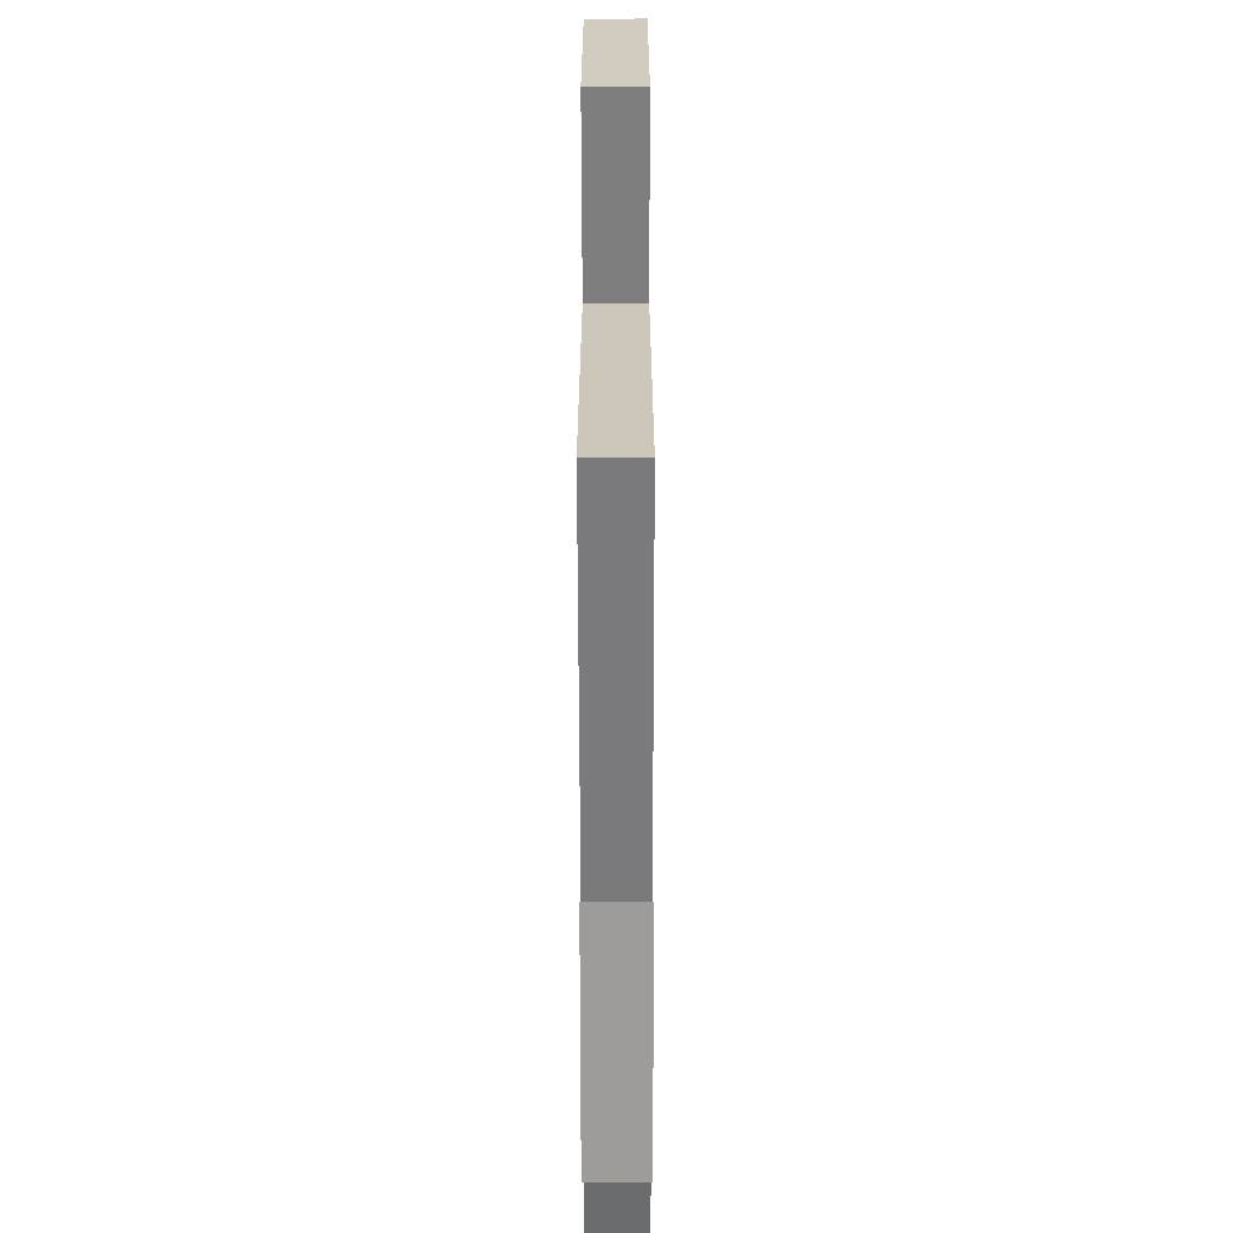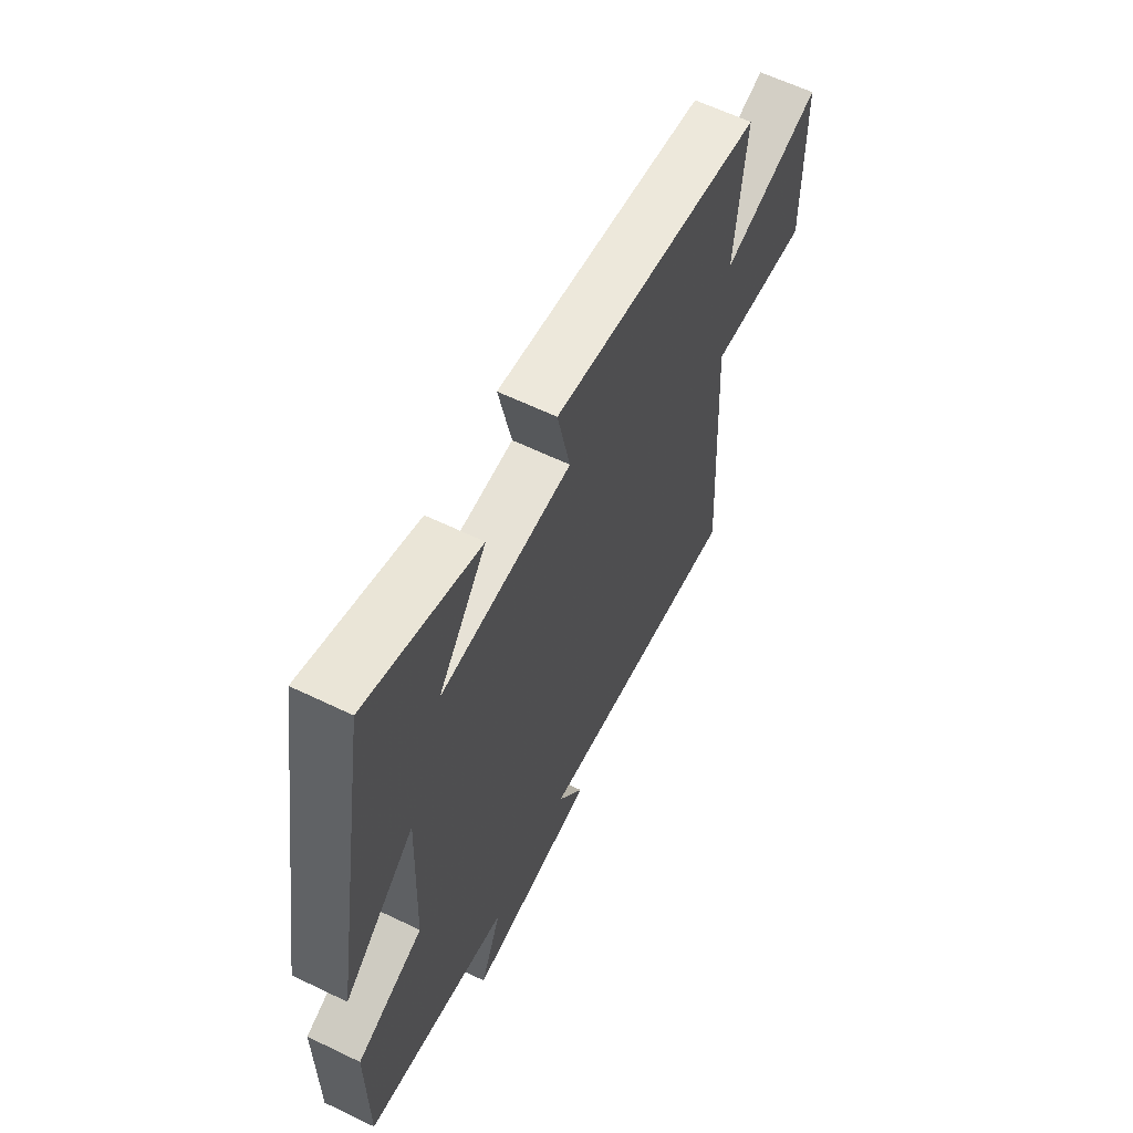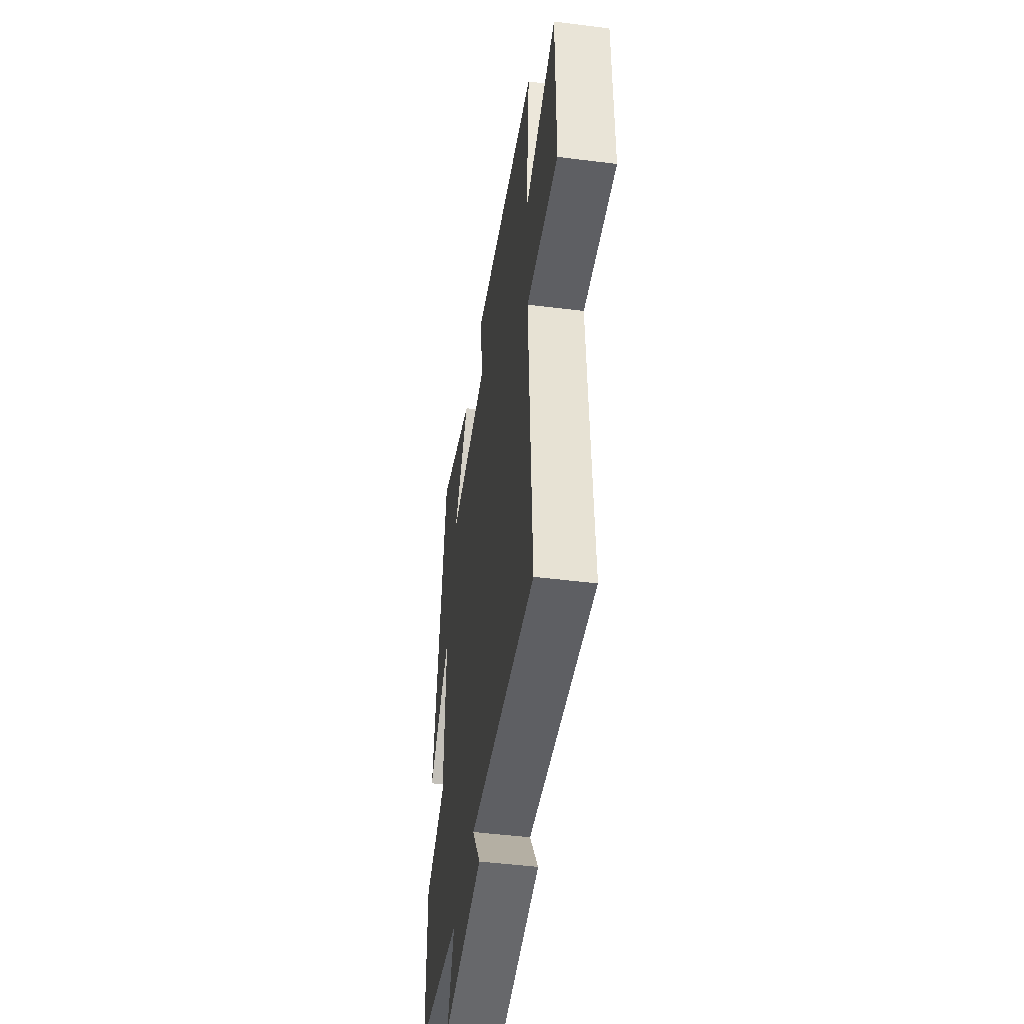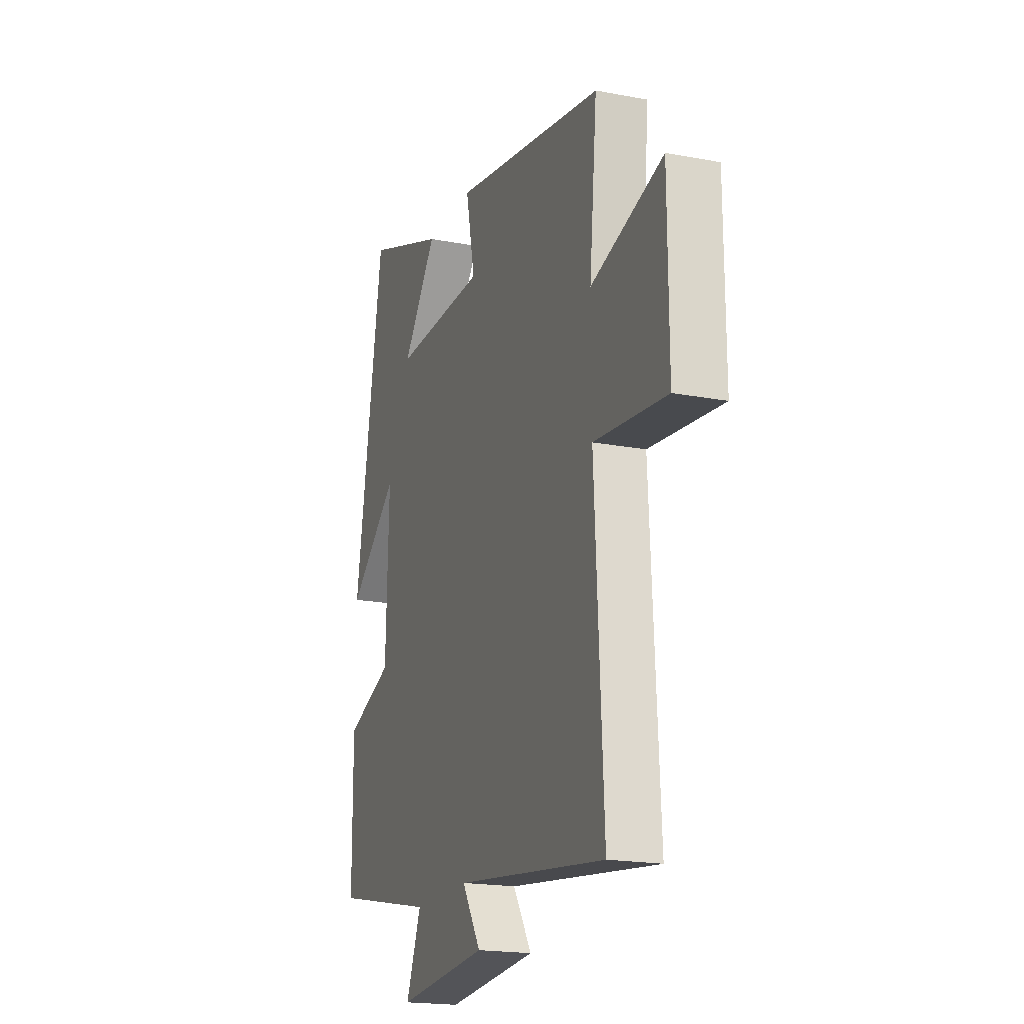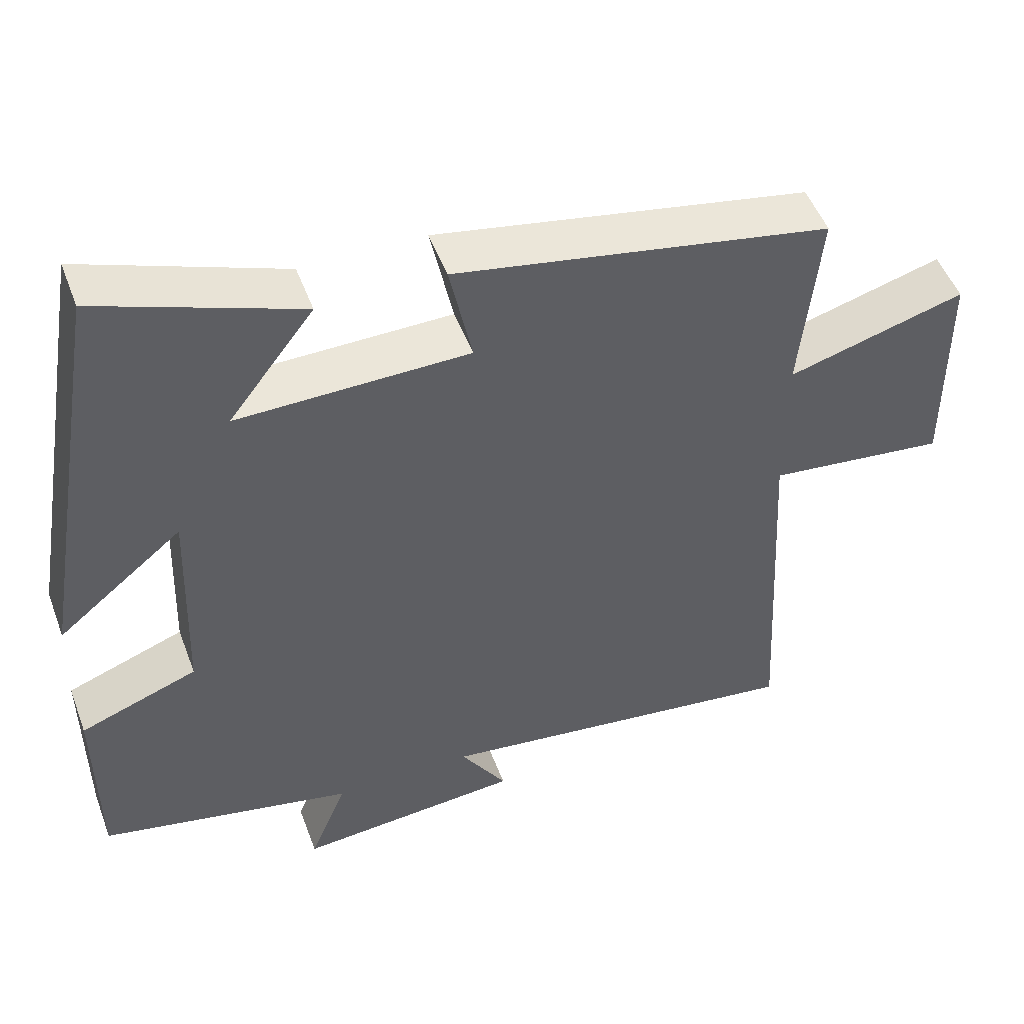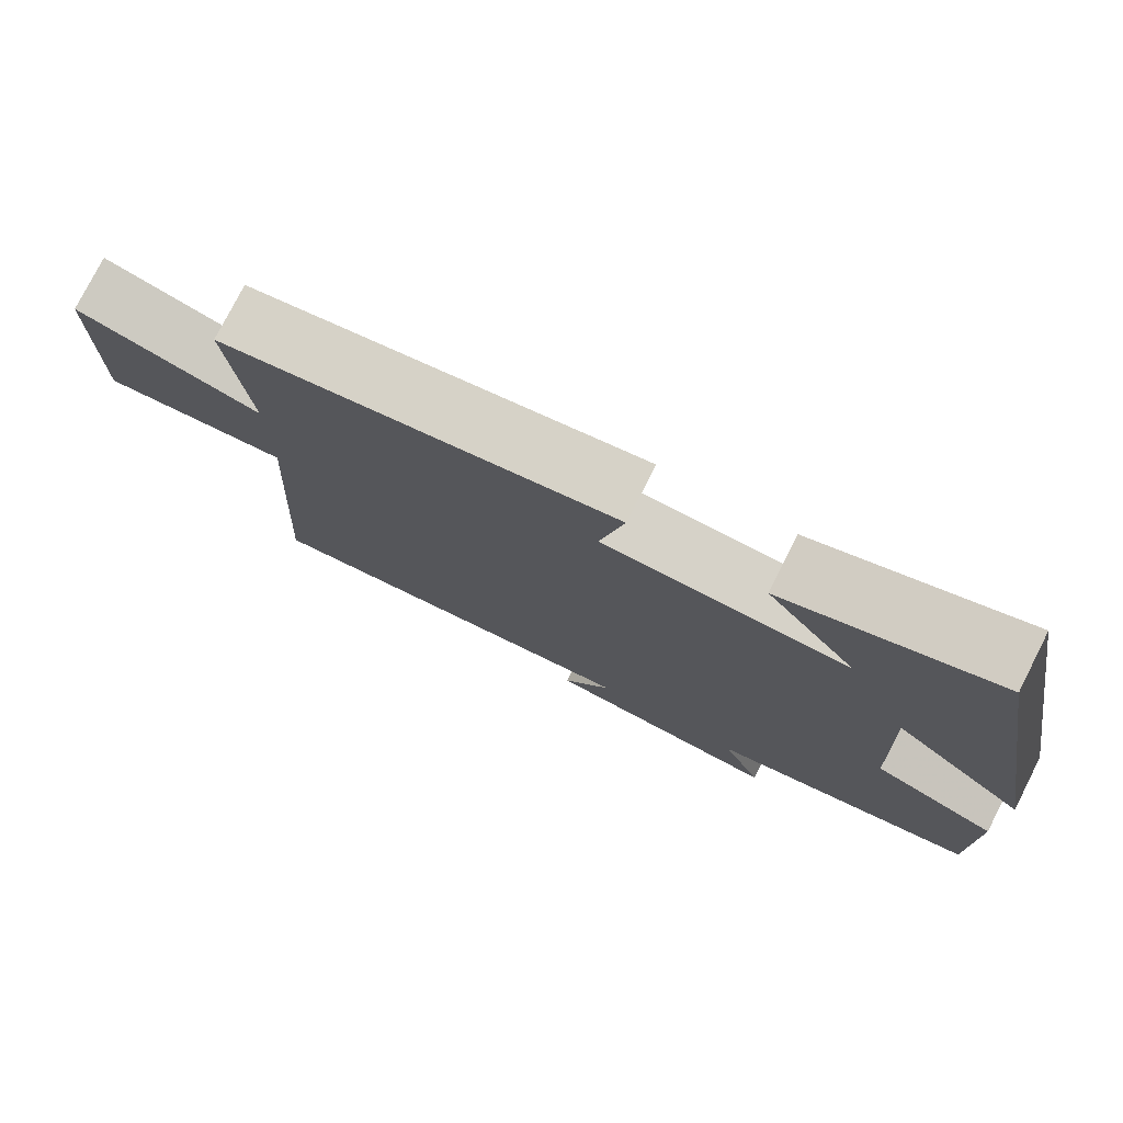
<metadata>
{"format":"obj","ext":"obj","renderer":"f3d","projection":"perspective","resolution":1024,"background":"white","views":[{"elev":-65.3,"azim":90.1,"up":"+Z"},{"elev":61.8,"azim":-63.9,"up":"+Z"},{"elev":-47.5,"azim":81.9,"up":"+Z"},{"elev":-19.1,"azim":70.2,"up":"+Z"},{"elev":50.2,"azim":-20.2,"up":"+Z"},{"elev":77.4,"azim":-153.0,"up":"+Z"}]}
</metadata>
<code>
v -0.499 0.07 -0.429
v -0.5 0.07 -0.17
v -0.343 0.07 -0.111
v -0.333 0.07 0.177
v -0.5 0.07 0.04
v -0.405 0.07 0.599
v -0.138 0.07 0.5
v -0.252 0.07 0.35
v 0.056 0.07 0.356
v 0.026 0.07 0.5
v 0.525 0.07 0.409
v 0.5 0.07 0.152
v 0.736 0.07 0.22
v 0.738 0.07 -0.078
v 0.5 0.07 -0.052
v 0.528 0.07 -0.562
v 0.03 0.07 -0.5
v 0.092 0.07 -0.597
v -0.208 0.07 -0.623
v -0.158 0.07 -0.5
v -0.499 0 -0.429
v -0.5 0 -0.17
v -0.343 0 -0.111
v -0.333 0 0.177
v -0.5 0 0.04
v -0.405 0 0.599
v -0.138 0 0.5
v -0.252 0 0.35
v 0.056 0 0.356
v 0.026 0 0.5
v 0.525 0 0.409
v 0.5 0 0.152
v 0.736 0 0.22
v 0.738 0 -0.078
v 0.5 0 -0.052
v 0.528 0 -0.562
v 0.03 0 -0.5
v 0.092 0 -0.597
v -0.208 0 -0.623
v -0.158 0 -0.5
f 17 18 19 20
f 17 20 1 2
f 15 16 17 2
f 12 13 14 15
f 12 15 2 3
f 9 10 11 12
f 8 9 12 3
f 5 6 7 8
f 4 5 8
f 3 4 8
f 40 39 38 37
f 22 21 40 37
f 22 37 36 35
f 35 34 33 32
f 23 22 35 32
f 32 31 30 29
f 23 32 29 28
f 28 27 26 25
f 28 25 24
f 28 24 23
f 1 21 22 2
f 2 22 23 3
f 3 23 24 4
f 4 24 25 5
f 5 25 26 6
f 6 26 27 7
f 7 27 28 8
f 8 28 29 9
f 9 29 30 10
f 10 30 31 11
f 11 31 32 12
f 12 32 33 13
f 13 33 34 14
f 14 34 35 15
f 15 35 36 16
f 16 36 37 17
f 17 37 38 18
f 18 38 39 19
f 19 39 40 20
f 20 40 21 1

</code>
